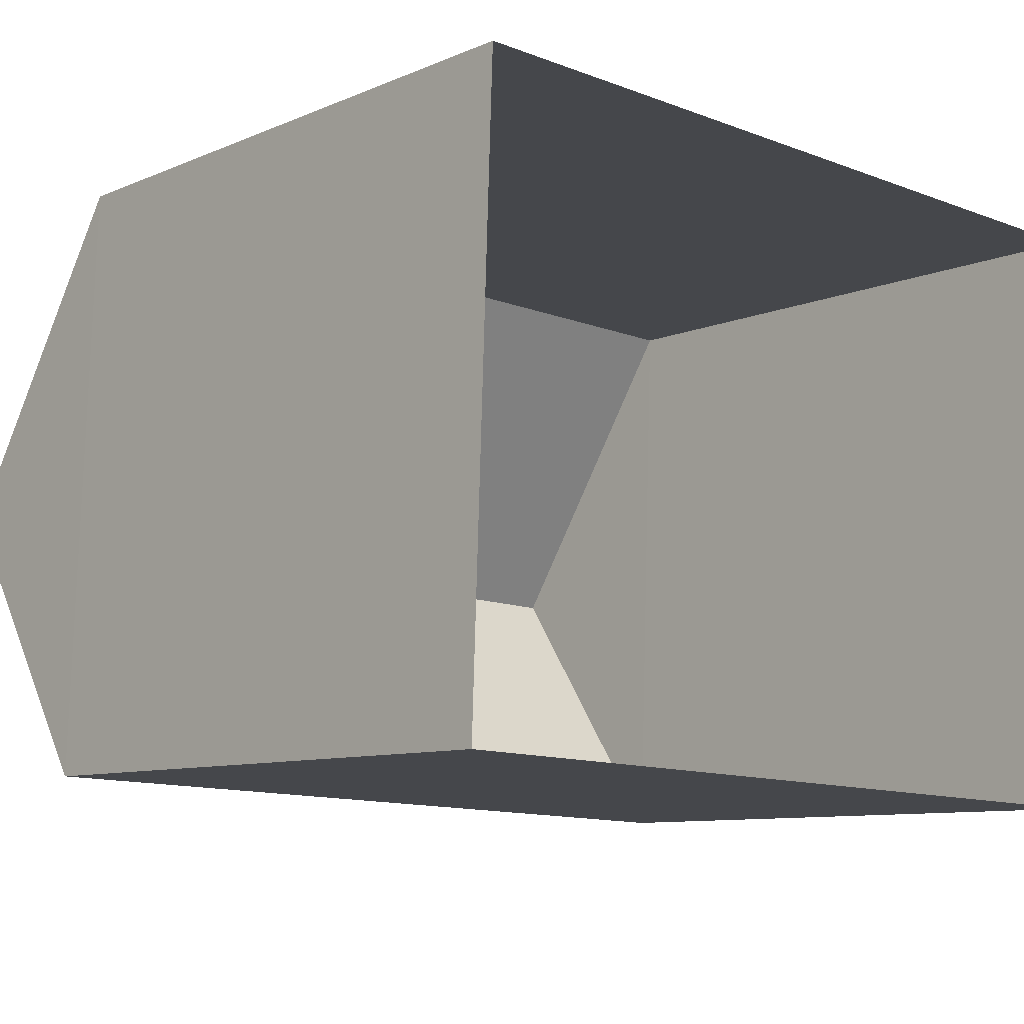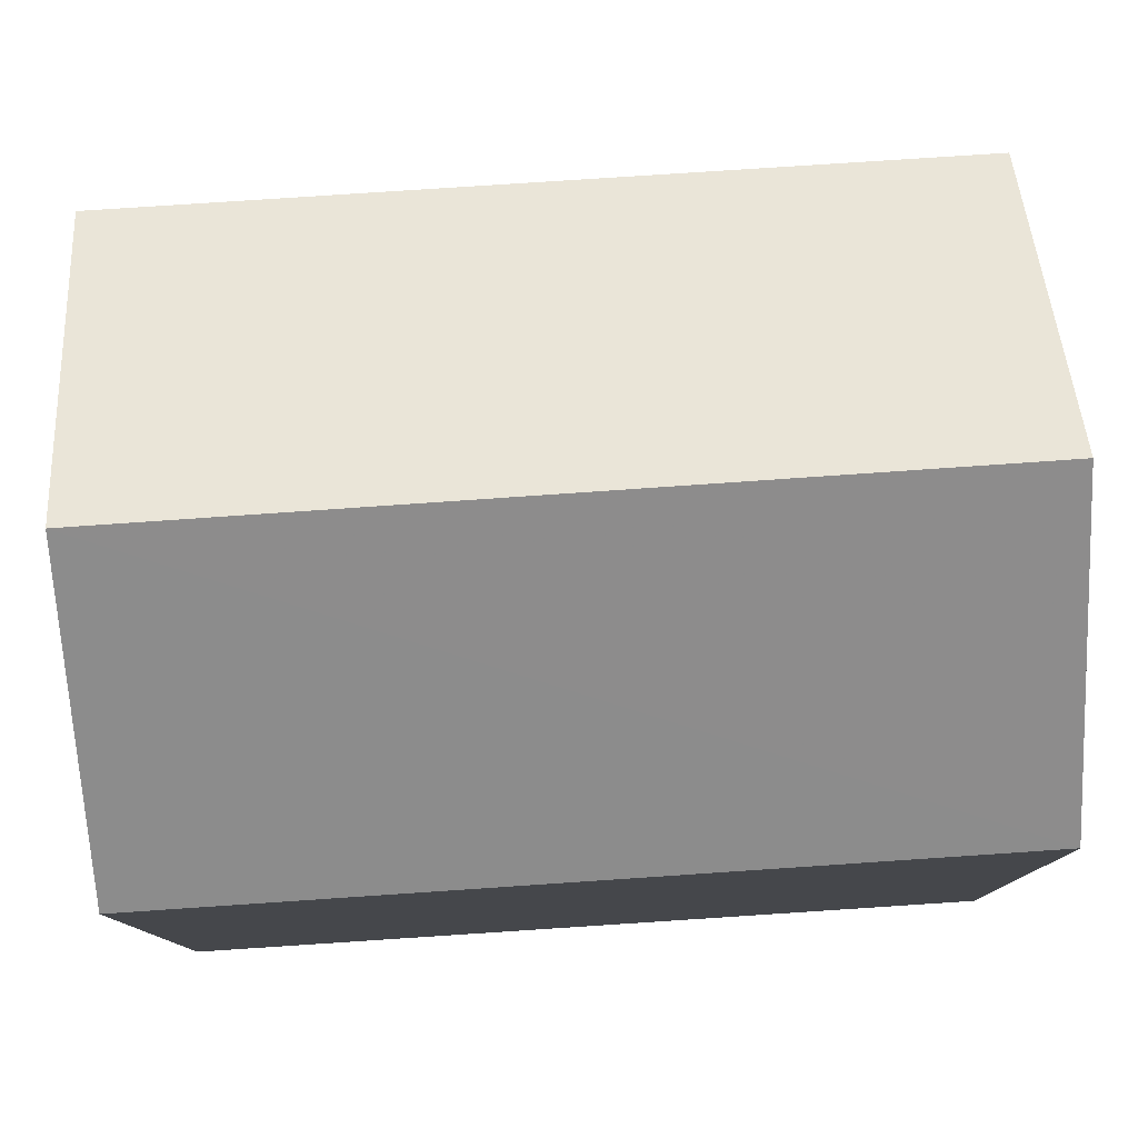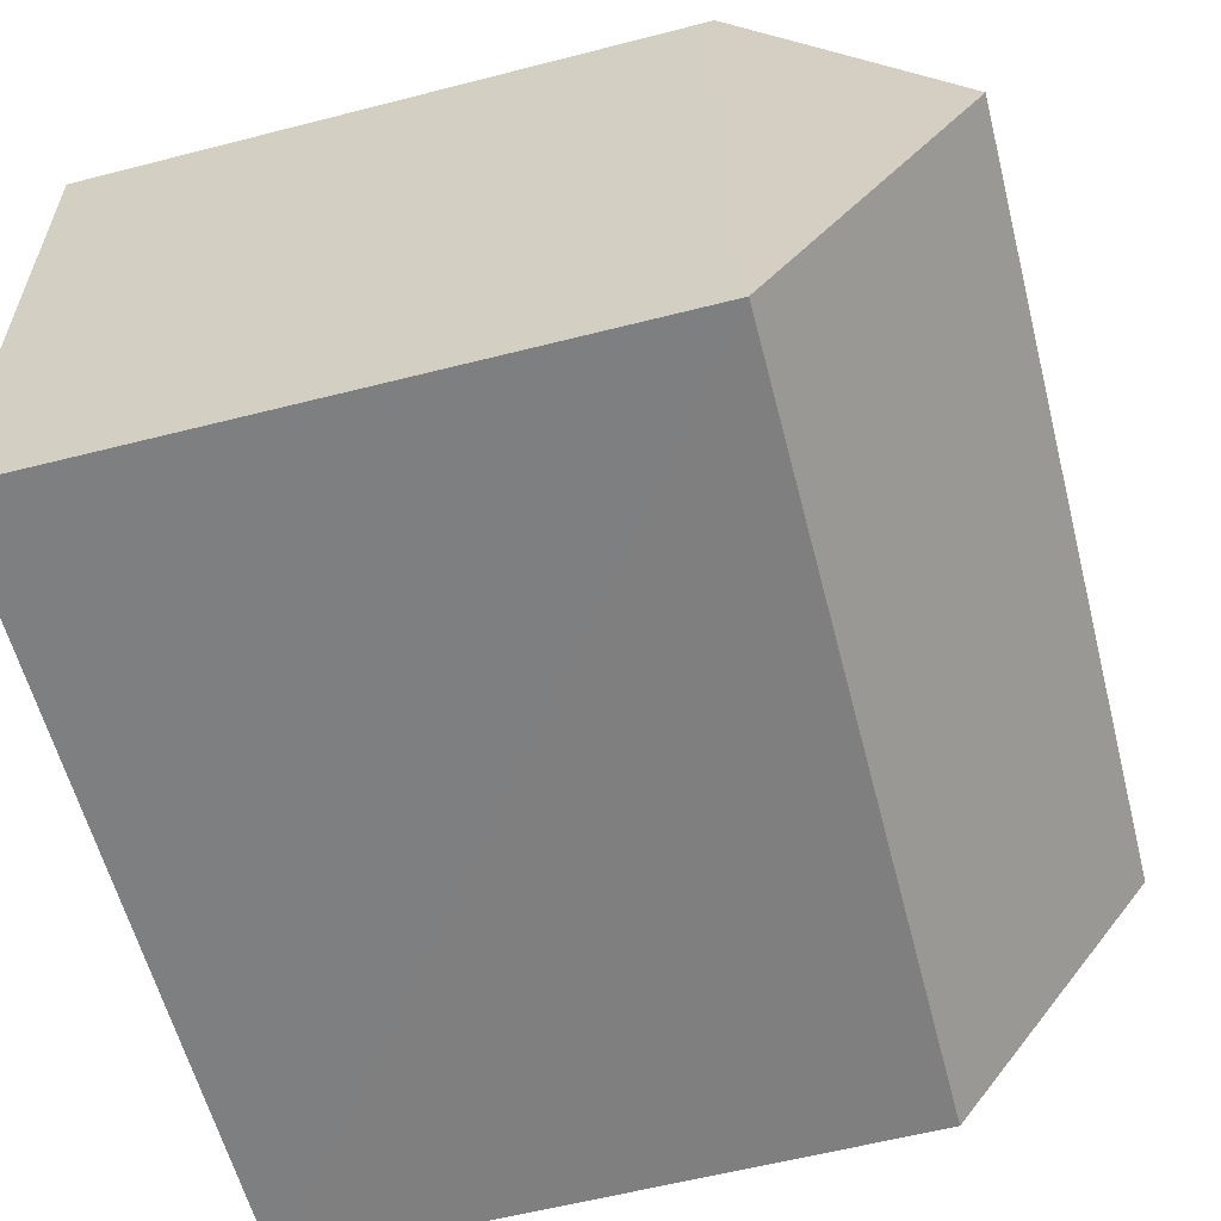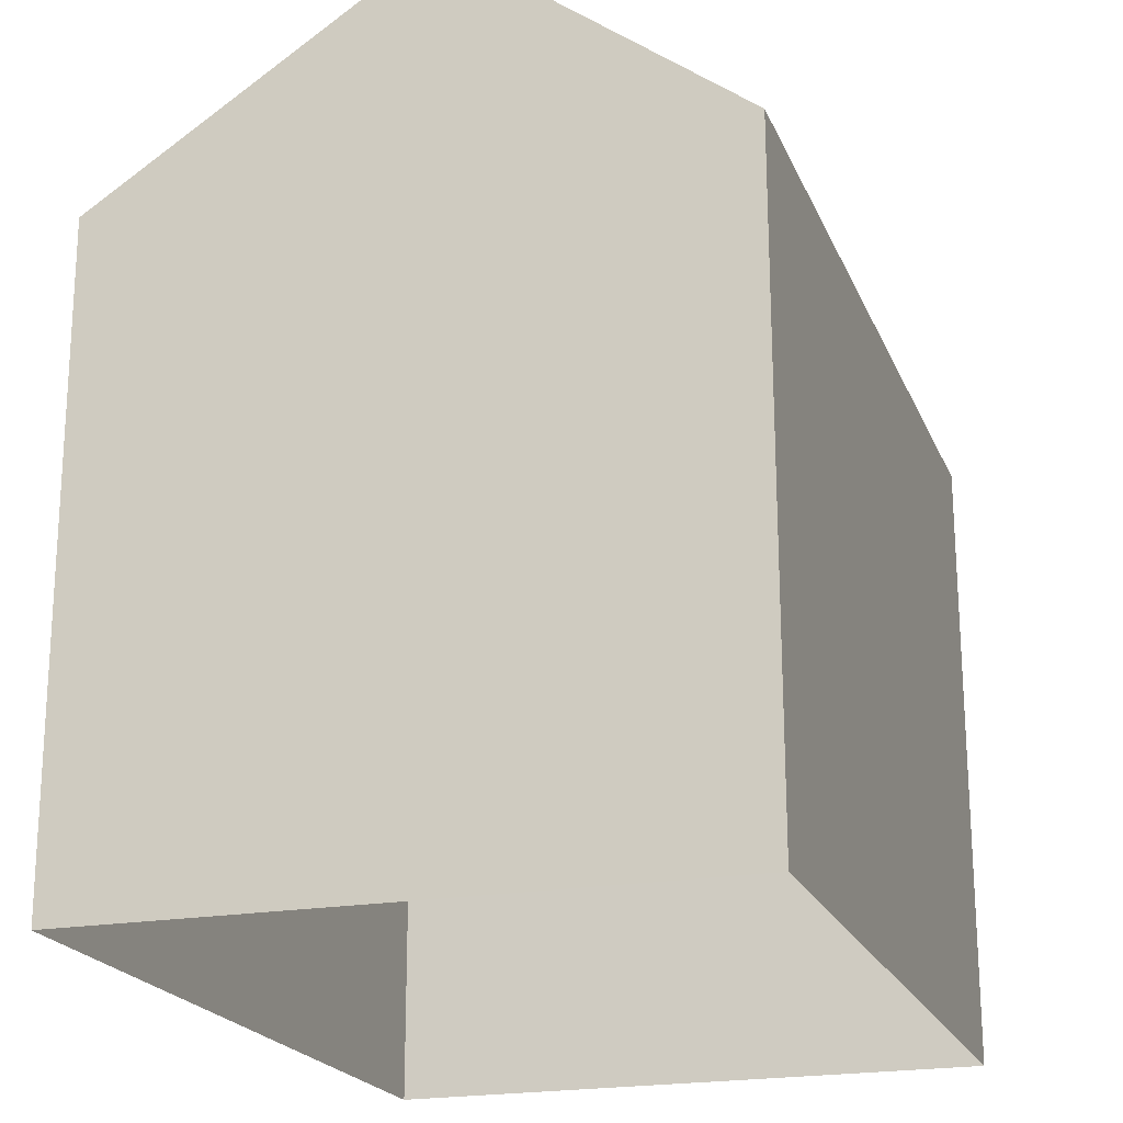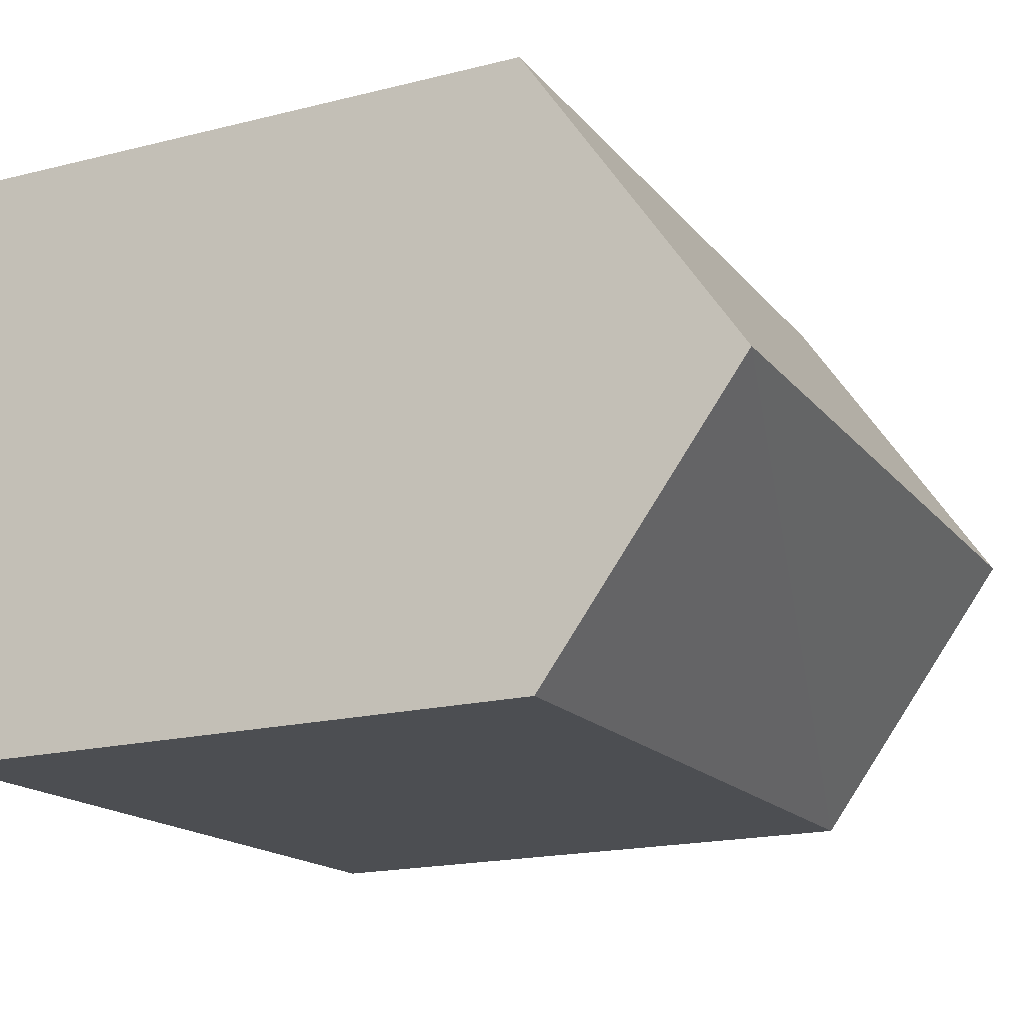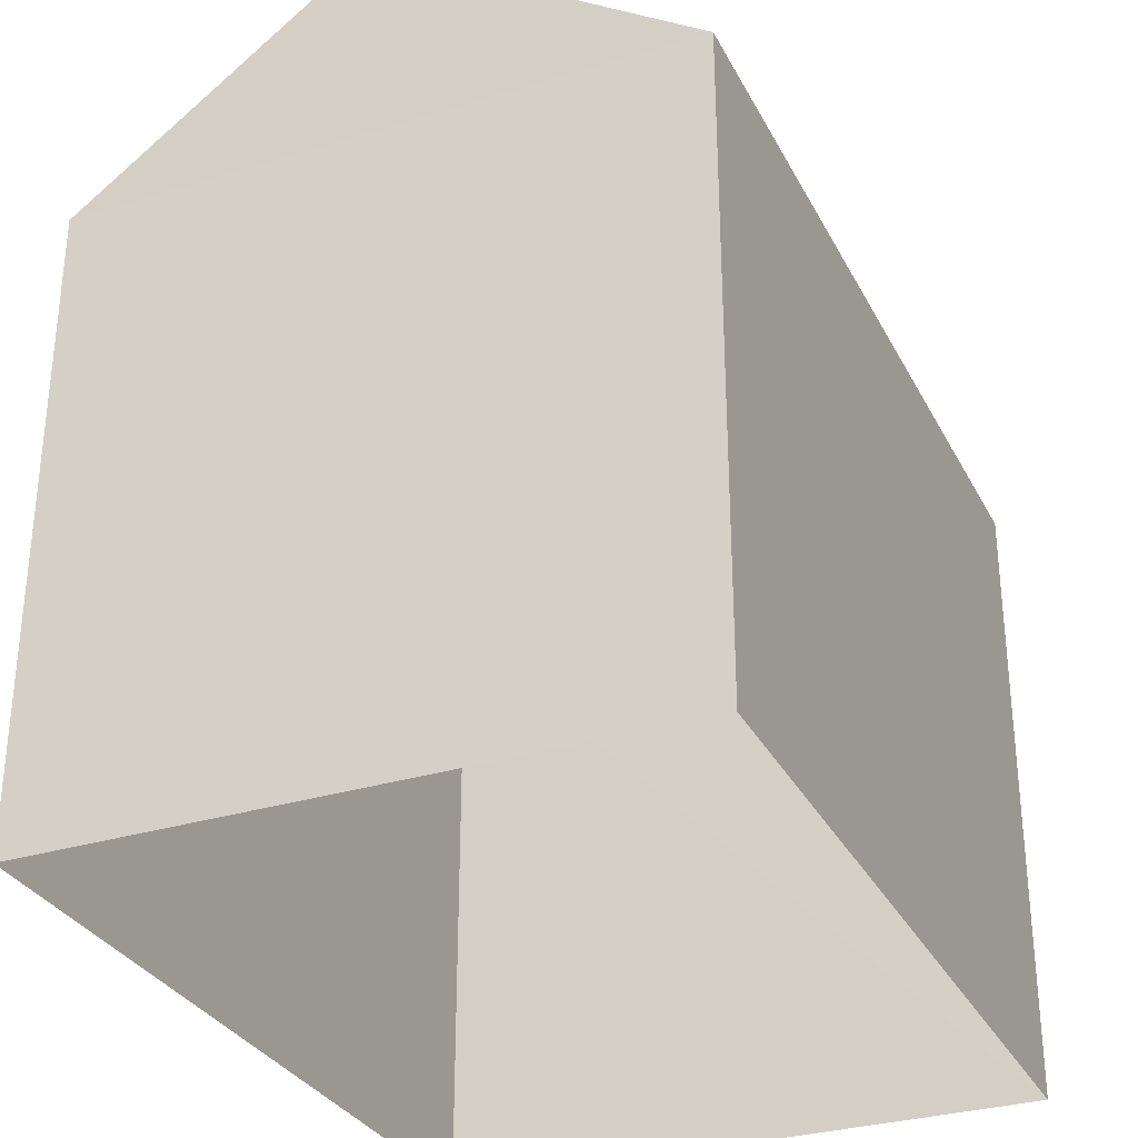
<metadata>
{"format":"obj","ext":"obj","renderer":"f3d","projection":"perspective","resolution":1024,"background":"white","views":[{"elev":-9.0,"azim":138.3,"up":"+Y"},{"elev":79.4,"azim":-1.7,"up":"+Z"},{"elev":-61.6,"azim":-75.5,"up":"+Y"},{"elev":-20.6,"azim":-69.9,"up":"+Z"},{"elev":-18.8,"azim":-64.7,"up":"+Y"},{"elev":-31.3,"azim":115.6,"up":"+Z"}]}
</metadata>
<code>
v -3.732e+05 -1.056e+05 21.14
v -3.732e+05 -1.056e+05 21.14
v -3.732e+05 -1.056e+05 21.14
v -3.732e+05 -1.056e+05 21.14
v -3.732e+05 -1.056e+05 27.19
v -3.732e+05 -1.056e+05 27.19
v -3.732e+05 -1.056e+05 29.24
v -3.732e+05 -1.056e+05 29.24
v -3.732e+05 -1.056e+05 27.19
v -3.732e+05 -1.056e+05 27.19
f 1 2 3
f 1 4 2
f 5 6 7
f 8 5 7
f 7 9 8
f 7 10 9
f 6 2 4
f 6 5 2
f 10 1 3
f 9 10 3
f 3 2 9
f 9 5 8
f 9 2 5
f 6 4 10
f 6 10 7
f 4 1 10

</code>
